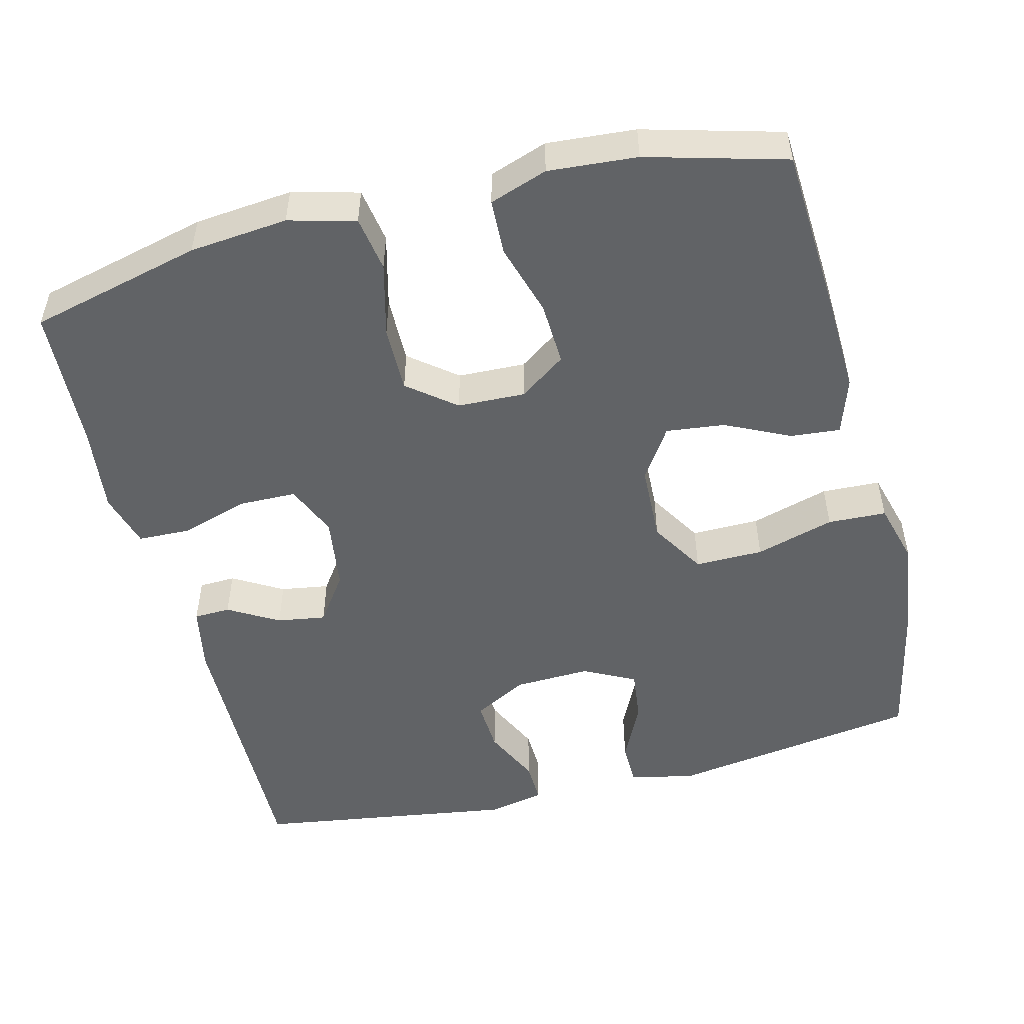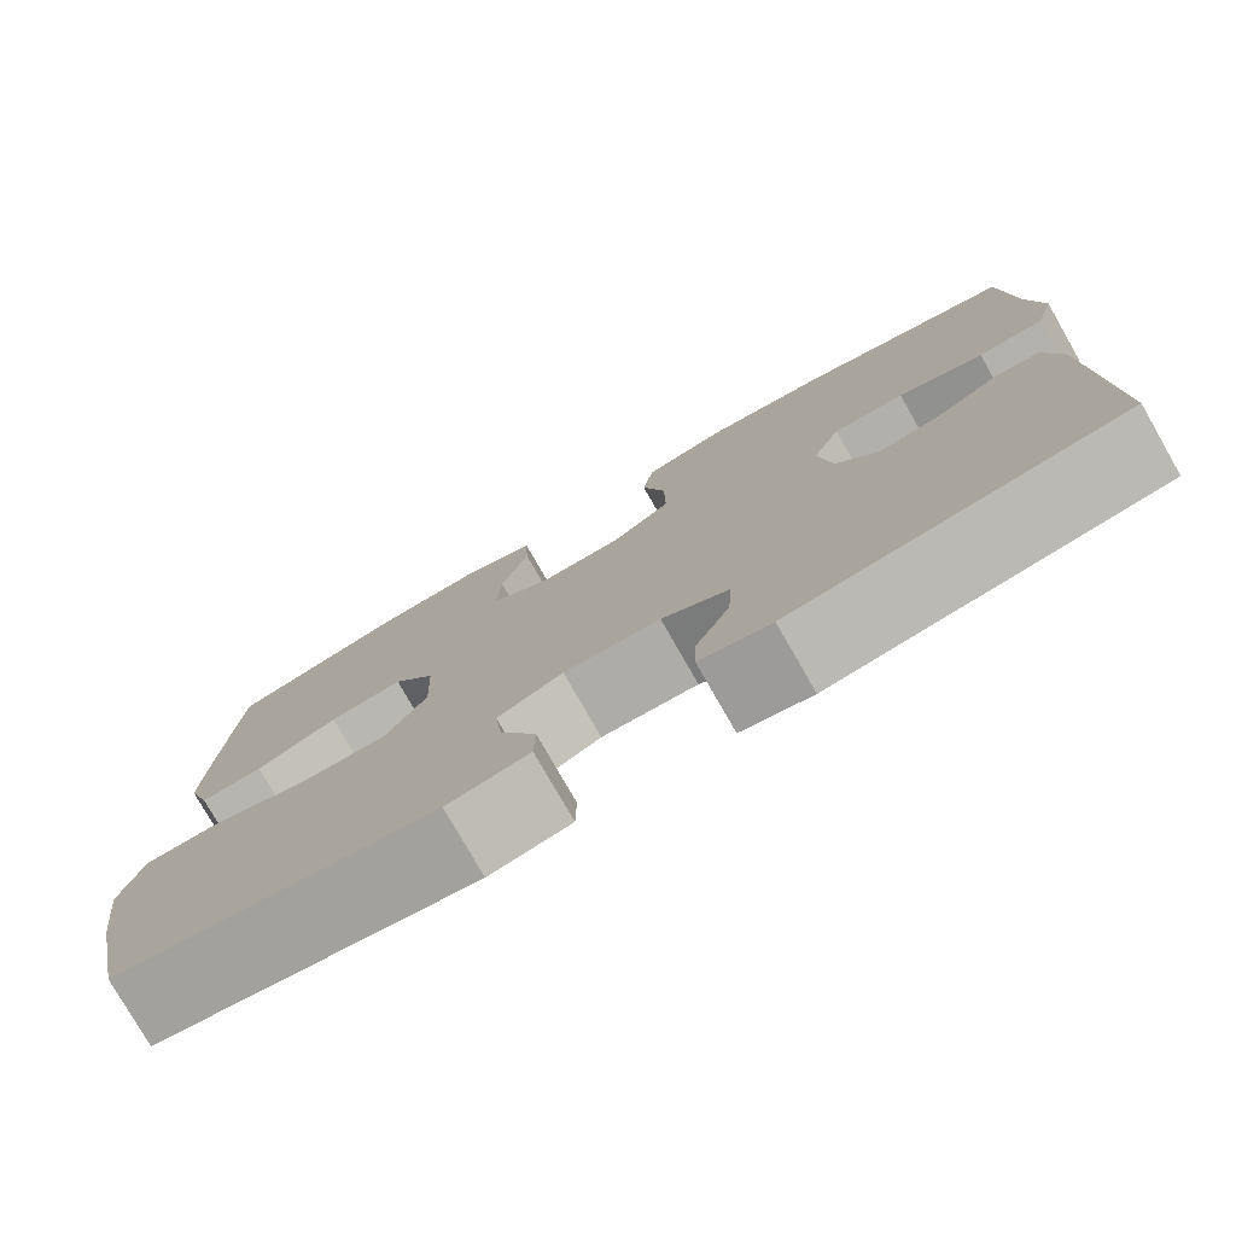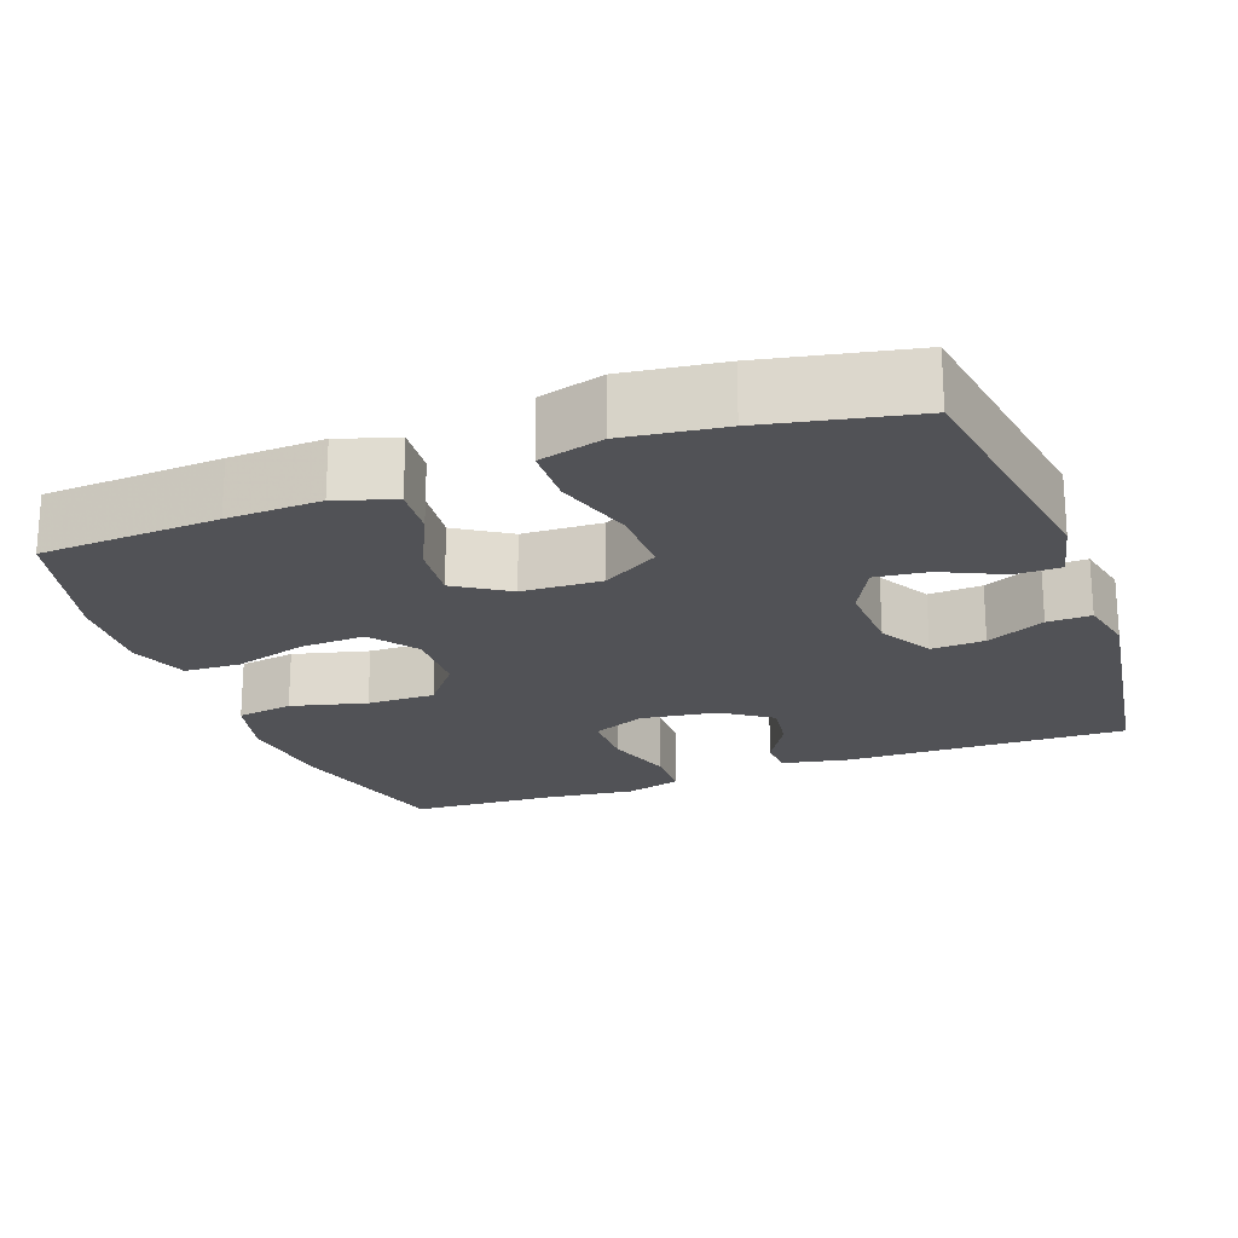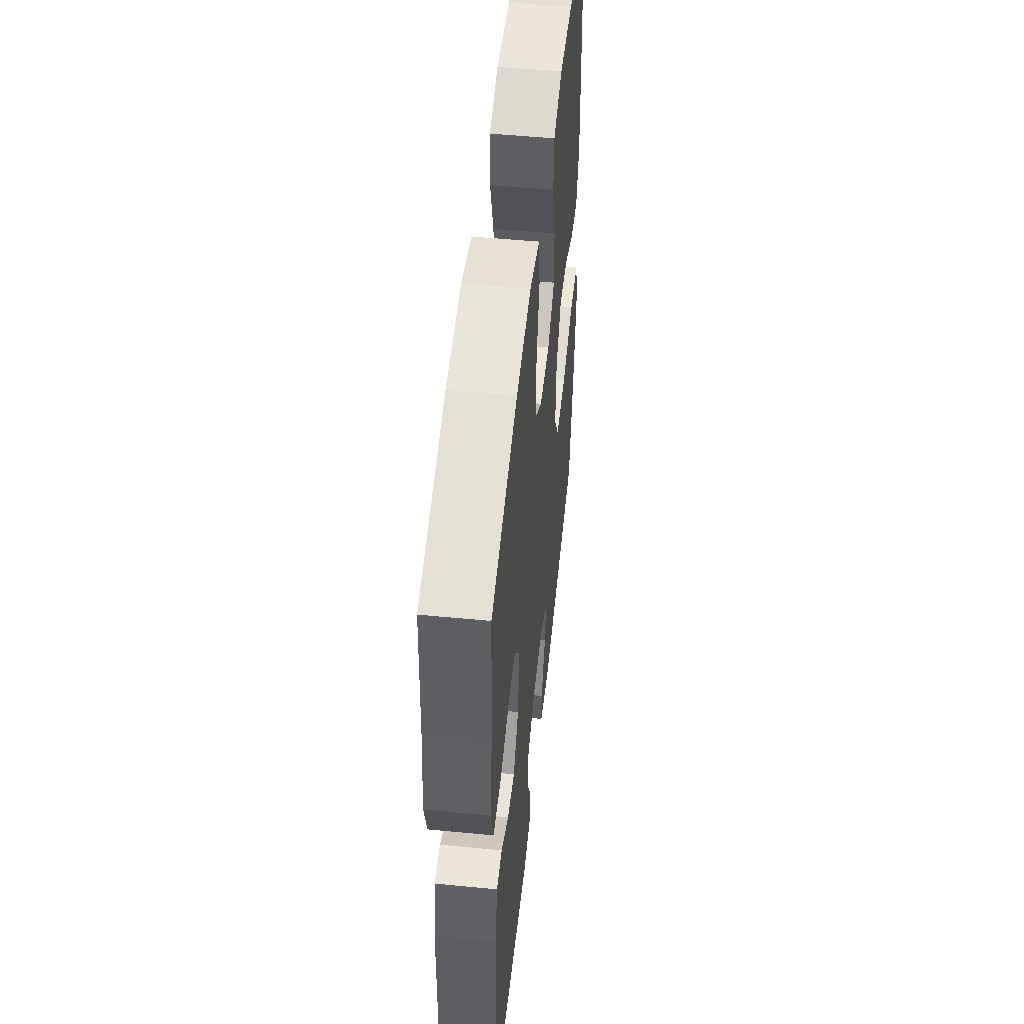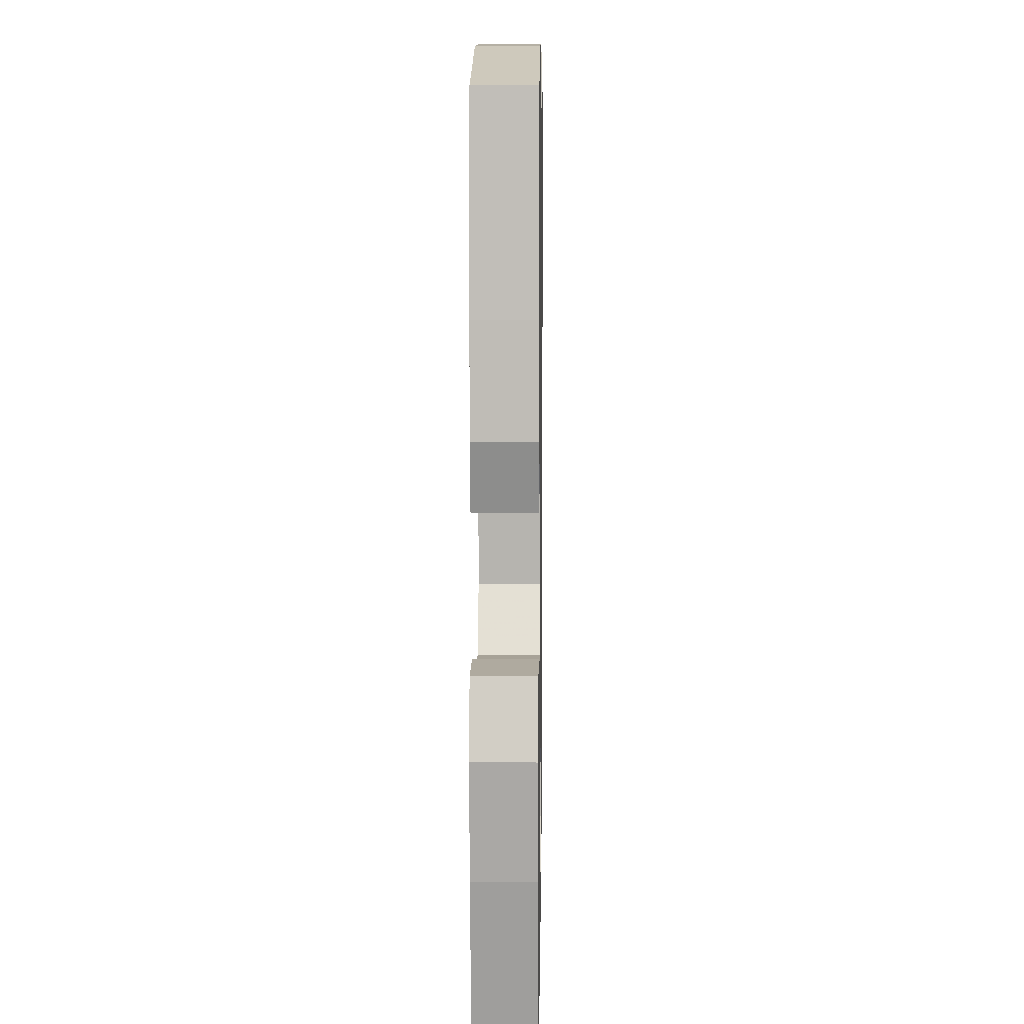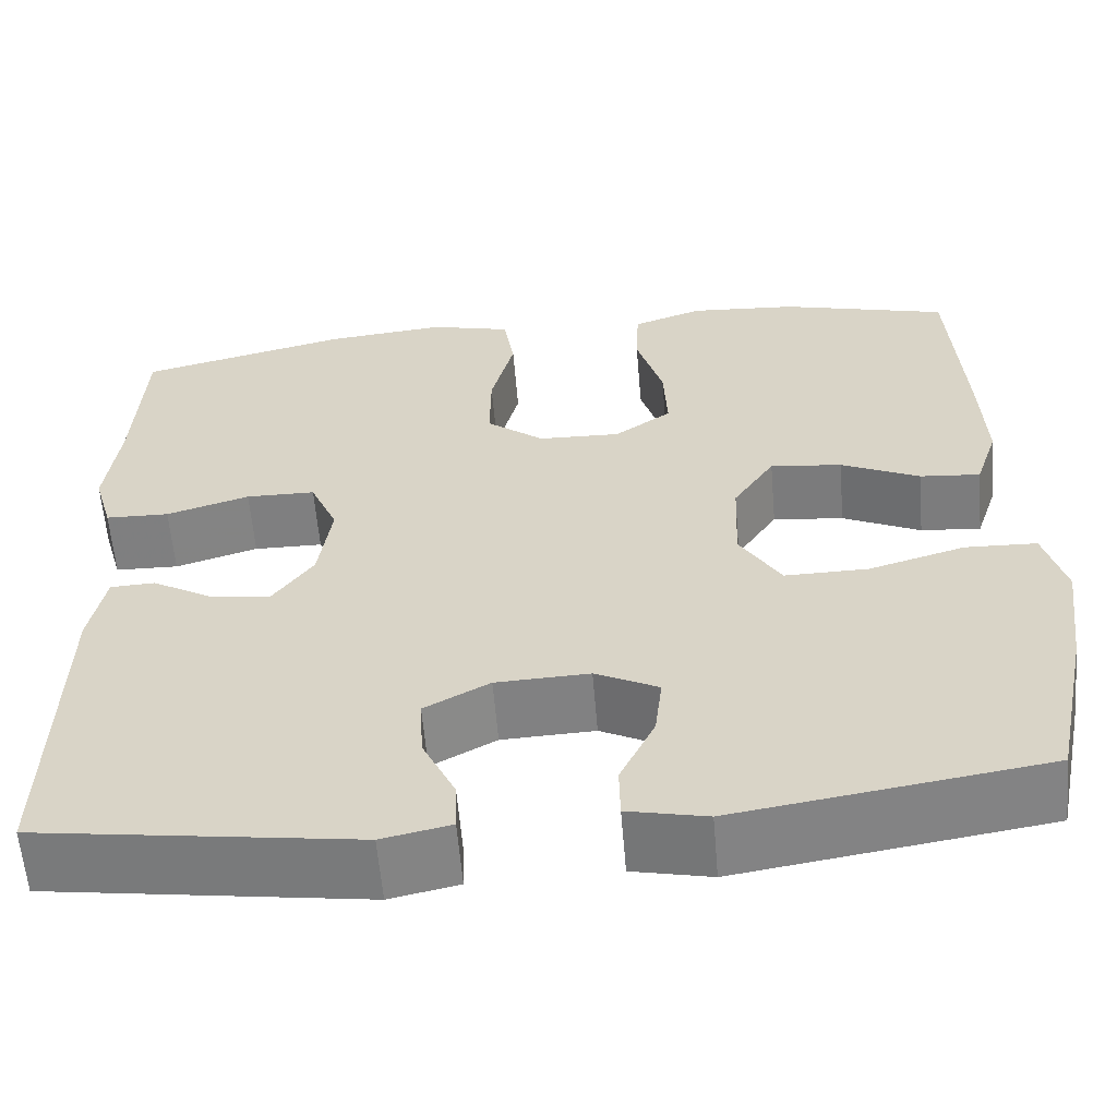
<metadata>
{"format":"obj","ext":"obj","renderer":"f3d","projection":"perspective","resolution":1024,"background":"white","views":[{"elev":-50.8,"azim":14.1,"up":"+Y"},{"elev":-78.2,"azim":-150.2,"up":"+Z"},{"elev":-21.3,"azim":110.3,"up":"+Y"},{"elev":51.7,"azim":-84.0,"up":"+Z"},{"elev":7.2,"azim":90.9,"up":"+Z"},{"elev":-60.0,"azim":4.8,"up":"+Z"}]}
</metadata>
<code>
v -0.5 0.07 0.5
v -0.27 0.07 0.557
v -0.139 0.07 0.57
v -0.05 0.07 0.547
v -0.038 0.07 0.473
v -0.063 0.07 0.374
v -0.064 0.07 0.285
v -0.001 0.07 0.235
v 0.089 0.07 0.232
v 0.151 0.07 0.276
v 0.147 0.07 0.361
v 0.118 0.07 0.458
v 0.121 0.07 0.532
v 0.198 0.07 0.559
v 0.316 0.07 0.55
v 0.5 0.07 0.5
v 0.514 0.07 0.267
v 0.519 0.07 0.144
v 0.494 0.07 0.068
v 0.428 0.07 0.074
v 0.342 0.07 0.115
v 0.264 0.07 0.124
v 0.219 0.07 0.055
v 0.215 0.07 -0.049
v 0.26 0.07 -0.123
v 0.351 0.07 -0.122
v 0.456 0.07 -0.091
v 0.534 0.07 -0.094
v 0.557 0.07 -0.178
v 0.54 0.07 -0.307
v 0.5 0.07 -0.5
v 0.164 0.07 -0.552
v 0.078 0.07 -0.533
v 0.077 0.07 -0.474
v 0.115 0.07 -0.394
v 0.123 0.07 -0.325
v 0.054 0.07 -0.29
v -0.048 0.07 -0.294
v -0.119 0.07 -0.333
v -0.115 0.07 -0.403
v -0.079 0.07 -0.479
v -0.077 0.07 -0.536
v -0.152 0.07 -0.552
v -0.5 0.07 -0.5
v -0.493 0.07 -0.131
v -0.476 0.07 -0.043
v -0.427 0.07 -0.041
v -0.36 0.07 -0.08
v -0.295 0.07 -0.09
v -0.25 0.07 -0.026
v -0.236 0.07 0.073
v -0.266 0.07 0.143
v -0.342 0.07 0.144
v -0.433 0.07 0.116
v -0.503 0.07 0.118
v -0.524 0.07 0.192
v -0.51 0.07 0.308
v -0.5 0 0.5
v -0.27 0 0.557
v -0.139 0 0.57
v -0.05 0 0.547
v -0.038 0 0.473
v -0.063 0 0.374
v -0.064 0 0.285
v -0.001 0 0.235
v 0.089 0 0.232
v 0.151 0 0.276
v 0.147 0 0.361
v 0.118 0 0.458
v 0.121 0 0.532
v 0.198 0 0.559
v 0.316 0 0.55
v 0.5 0 0.5
v 0.514 0 0.267
v 0.519 0 0.144
v 0.494 0 0.068
v 0.428 0 0.074
v 0.342 0 0.115
v 0.264 0 0.124
v 0.219 0 0.055
v 0.215 0 -0.049
v 0.26 0 -0.123
v 0.351 0 -0.122
v 0.456 0 -0.091
v 0.534 0 -0.094
v 0.557 0 -0.178
v 0.54 0 -0.307
v 0.5 0 -0.5
v 0.164 0 -0.552
v 0.078 0 -0.533
v 0.077 0 -0.474
v 0.115 0 -0.394
v 0.123 0 -0.325
v 0.054 0 -0.29
v -0.048 0 -0.294
v -0.119 0 -0.333
v -0.115 0 -0.403
v -0.079 0 -0.479
v -0.077 0 -0.536
v -0.152 0 -0.552
v -0.5 0 -0.5
v -0.493 0 -0.131
v -0.476 0 -0.043
v -0.427 0 -0.041
v -0.36 0 -0.08
v -0.295 0 -0.09
v -0.25 0 -0.026
v -0.236 0 0.073
v -0.266 0 0.143
v -0.342 0 0.144
v -0.433 0 0.116
v -0.503 0 0.118
v -0.524 0 0.192
v -0.51 0 0.308
f 54 55 56 57
f 53 54 57 1
f 52 53 1 2
f 51 52 2 3
f 50 51 3 4
f 45 46 47 48
f 45 48 49
f 44 45 49
f 43 44 49 50
f 40 41 42 43
f 39 40 43 50
f 32 33 34 35
f 32 35 36
f 31 32 36
f 30 31 36 37
f 26 27 28 29
f 25 26 29 30
f 18 19 20 21
f 18 21 22
f 17 18 22
f 16 17 22
f 15 16 22 23
f 11 12 13 14
f 10 11 14 15
f 50 4 5 6
f 50 6 7
f 38 39 50 7
f 37 38 7 8
f 25 30 37
f 24 25 37 8
f 23 24 8 9
f 10 15 23
f 9 10 23
f 114 113 112 111
f 58 114 111 110
f 59 58 110 109
f 60 59 109 108
f 61 60 108 107
f 105 104 103 102
f 106 105 102
f 106 102 101
f 107 106 101 100
f 100 99 98 97
f 107 100 97 96
f 92 91 90 89
f 93 92 89
f 93 89 88
f 94 93 88 87
f 86 85 84 83
f 87 86 83 82
f 78 77 76 75
f 79 78 75
f 79 75 74
f 79 74 73
f 80 79 73 72
f 71 70 69 68
f 72 71 68 67
f 63 62 61 107
f 64 63 107
f 64 107 96 95
f 65 64 95 94
f 94 87 82
f 65 94 82 81
f 66 65 81 80
f 80 72 67
f 80 67 66
f 1 58 59 2
f 2 59 60 3
f 3 60 61 4
f 4 61 62 5
f 5 62 63 6
f 6 63 64 7
f 7 64 65 8
f 8 65 66 9
f 9 66 67 10
f 10 67 68 11
f 11 68 69 12
f 12 69 70 13
f 13 70 71 14
f 14 71 72 15
f 15 72 73 16
f 16 73 74 17
f 17 74 75 18
f 18 75 76 19
f 19 76 77 20
f 20 77 78 21
f 21 78 79 22
f 22 79 80 23
f 23 80 81 24
f 24 81 82 25
f 25 82 83 26
f 26 83 84 27
f 27 84 85 28
f 28 85 86 29
f 29 86 87 30
f 30 87 88 31
f 31 88 89 32
f 32 89 90 33
f 33 90 91 34
f 34 91 92 35
f 35 92 93 36
f 36 93 94 37
f 37 94 95 38
f 38 95 96 39
f 39 96 97 40
f 40 97 98 41
f 41 98 99 42
f 42 99 100 43
f 43 100 101 44
f 44 101 102 45
f 45 102 103 46
f 46 103 104 47
f 47 104 105 48
f 48 105 106 49
f 49 106 107 50
f 50 107 108 51
f 51 108 109 52
f 52 109 110 53
f 53 110 111 54
f 54 111 112 55
f 55 112 113 56
f 56 113 114 57
f 57 114 58 1

</code>
